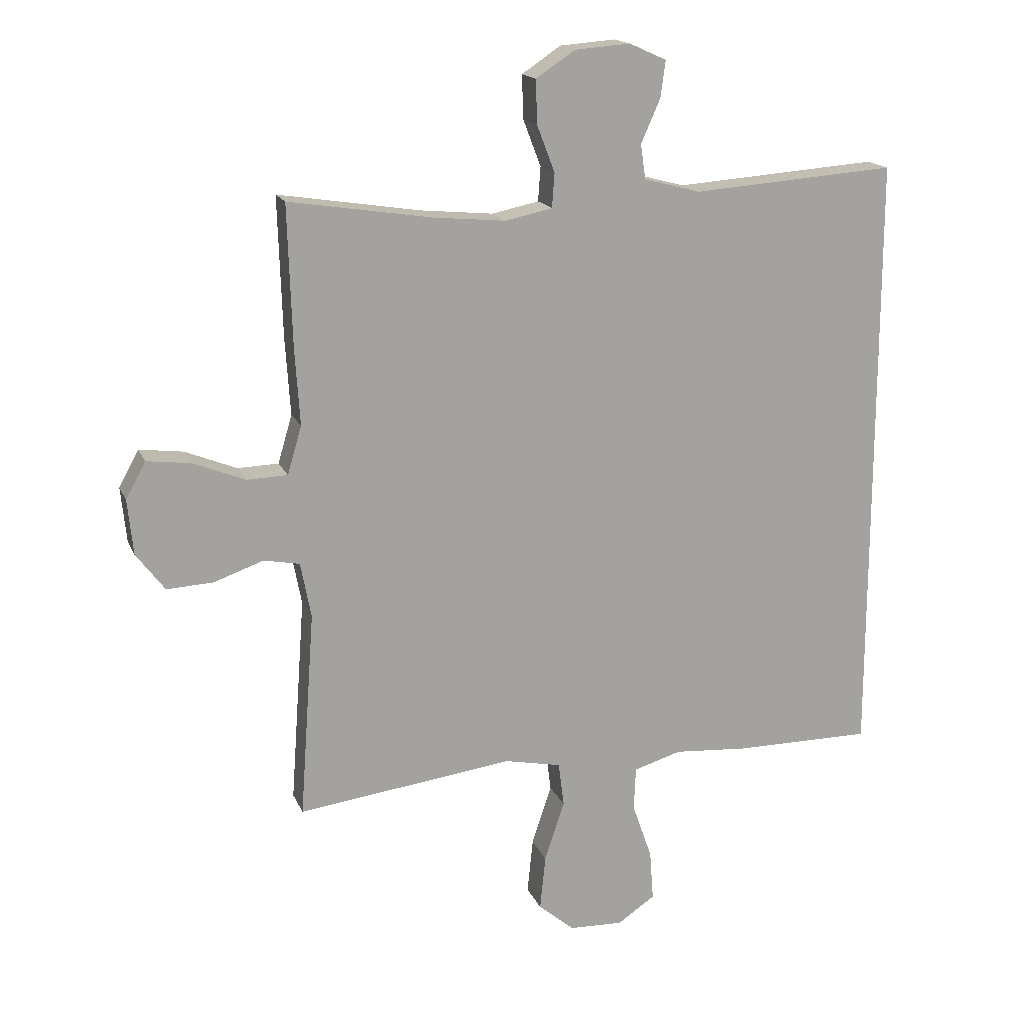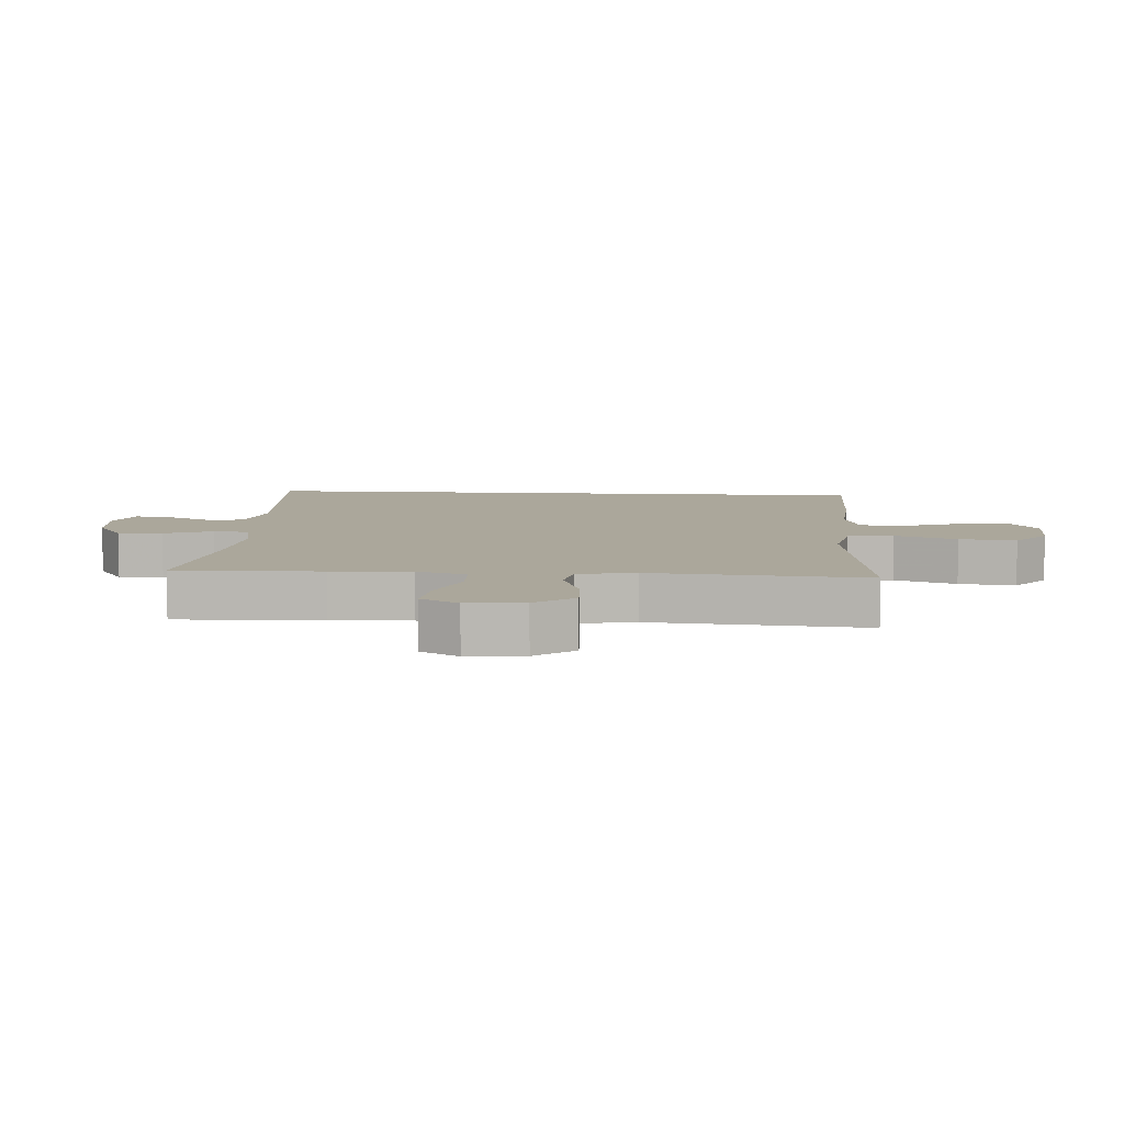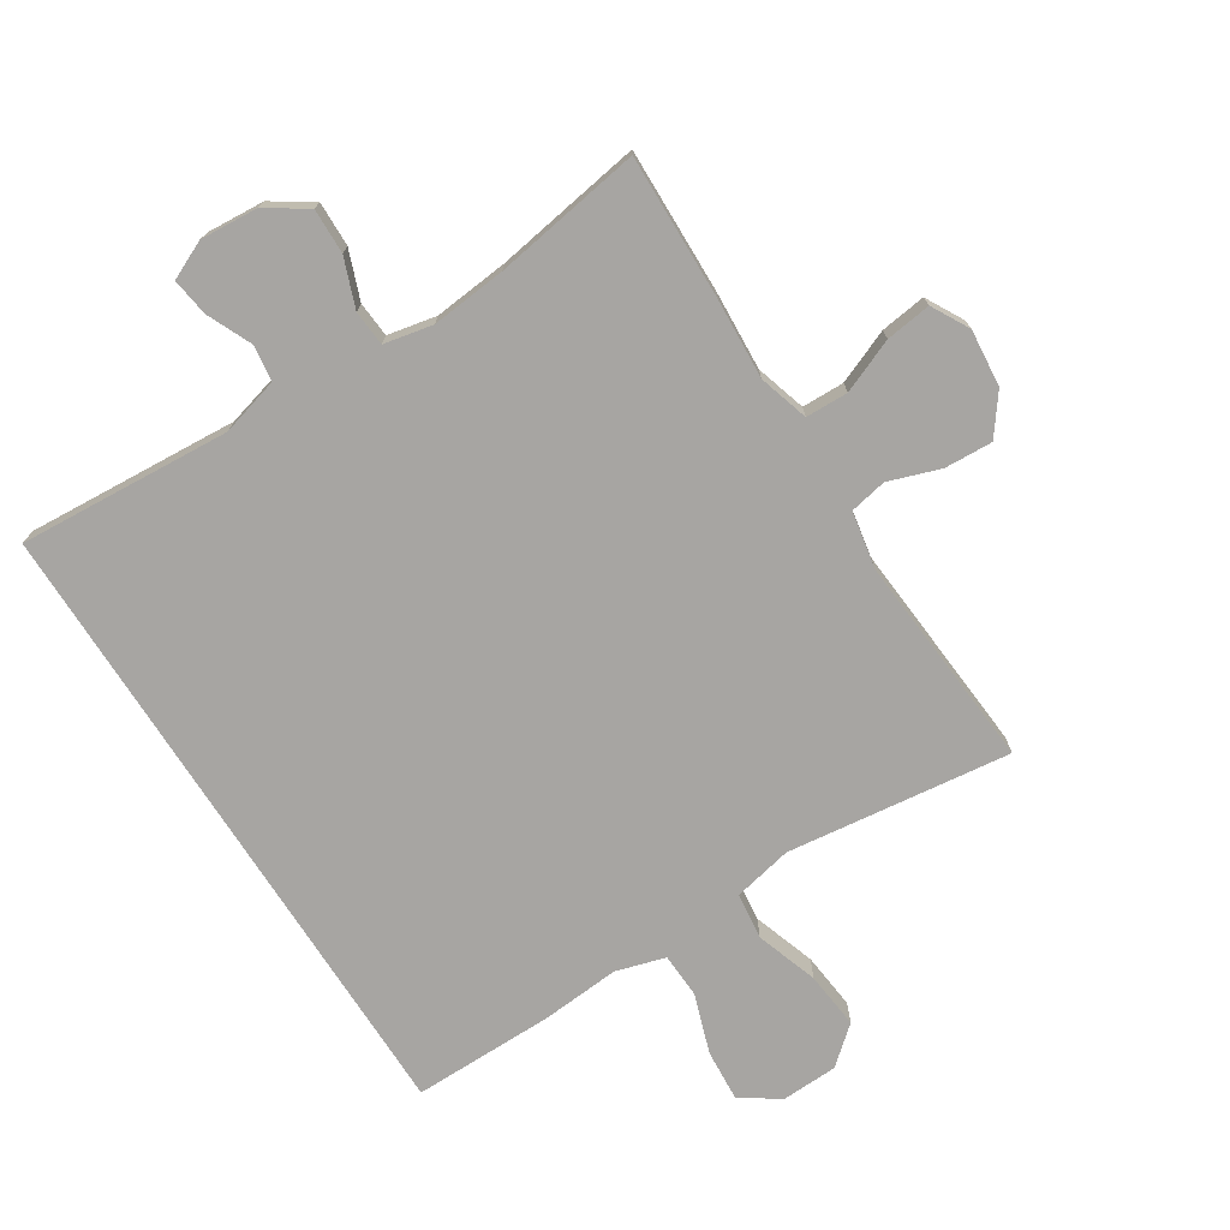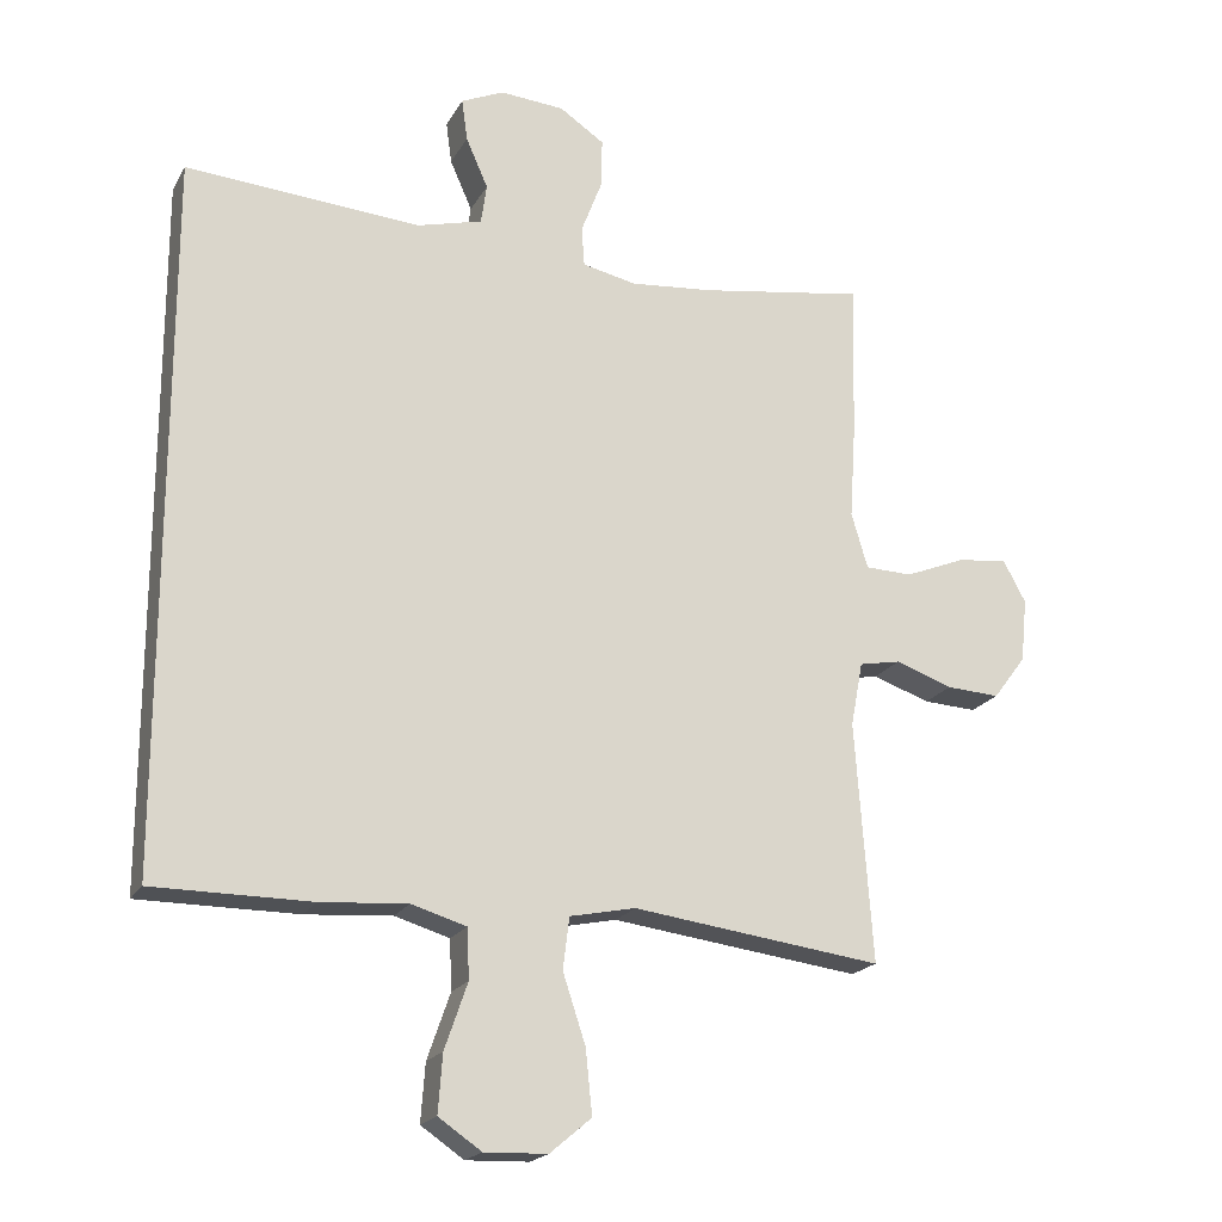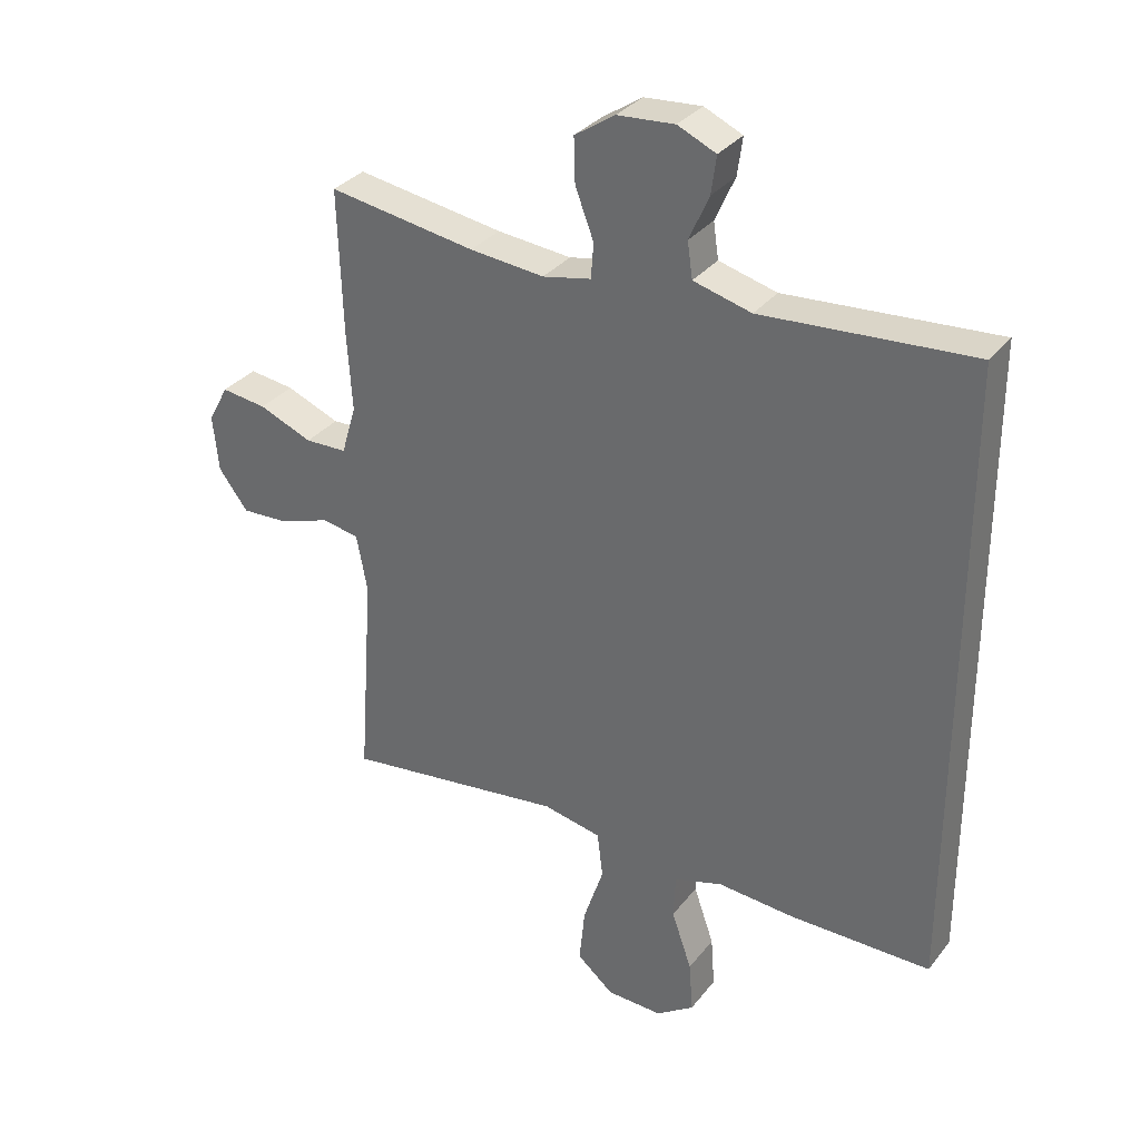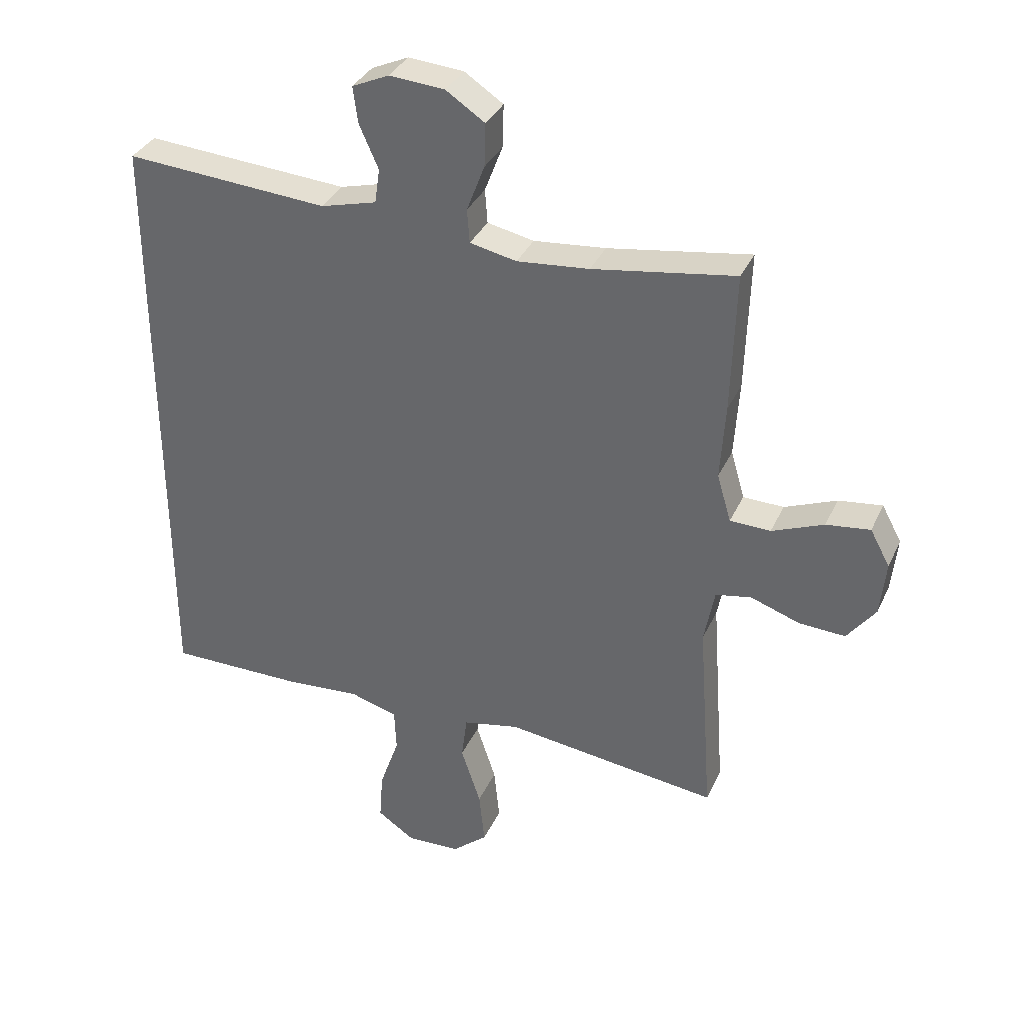
<metadata>
{"format":"obj","ext":"obj","renderer":"f3d","projection":"perspective","resolution":1024,"background":"white","views":[{"elev":16.8,"azim":162.5,"up":"+Z"},{"elev":8.1,"azim":94.1,"up":"+Y"},{"elev":-73.9,"azim":32.7,"up":"+Y"},{"elev":-19.9,"azim":-21.6,"up":"+Z"},{"elev":32.6,"azim":-148.3,"up":"+Z"},{"elev":34.7,"azim":22.1,"up":"+Z"}]}
</metadata>
<code>
v -0.5 0.07 -0.486
v -0.5 0.07 0.507
v -0.17 0.07 0.483
v -0.079 0.07 0.507
v -0.071 0.07 0.563
v -0.102 0.07 0.633
v -0.11 0.07 0.692
v -0.05 0.07 0.719
v 0.04 0.07 0.712
v 0.103 0.07 0.67
v 0.101 0.07 0.6
v 0.072 0.07 0.524
v 0.076 0.07 0.469
v 0.152 0.07 0.453
v 0.269 0.07 0.464
v 0.5 0.07 0.5
v 0.493 0.07 0.273
v 0.485 0.07 0.15
v 0.508 0.07 0.072
v 0.574 0.07 0.07
v 0.658 0.07 0.104
v 0.729 0.07 0.113
v 0.761 0.07 0.054
v 0.752 0.07 -0.035
v 0.706 0.07 -0.096
v 0.631 0.07 -0.092
v 0.551 0.07 -0.064
v 0.493 0.07 -0.075
v 0.476 0.07 -0.165
v 0.5 0.07 -0.5
v 0.29 0.07 -0.473
v 0.151 0.07 -0.455
v 0.059 0.07 -0.474
v 0.05 0.07 -0.546
v 0.082 0.07 -0.643
v 0.091 0.07 -0.732
v 0.033 0.07 -0.781
v -0.055 0.07 -0.784
v -0.115 0.07 -0.743
v -0.109 0.07 -0.662
v -0.077 0.07 -0.57
v -0.08 0.07 -0.5
v -0.157 0.07 -0.477
v -0.278 0.07 -0.486
v -0.5 0 -0.486
v -0.5 0 0.507
v -0.17 0 0.483
v -0.079 0 0.507
v -0.071 0 0.563
v -0.102 0 0.633
v -0.11 0 0.692
v -0.05 0 0.719
v 0.04 0 0.712
v 0.103 0 0.67
v 0.101 0 0.6
v 0.072 0 0.524
v 0.076 0 0.469
v 0.152 0 0.453
v 0.269 0 0.464
v 0.5 0 0.5
v 0.493 0 0.273
v 0.485 0 0.15
v 0.508 0 0.072
v 0.574 0 0.07
v 0.658 0 0.104
v 0.729 0 0.113
v 0.761 0 0.054
v 0.752 0 -0.035
v 0.706 0 -0.096
v 0.631 0 -0.092
v 0.551 0 -0.064
v 0.493 0 -0.075
v 0.476 0 -0.165
v 0.5 0 -0.5
v 0.29 0 -0.473
v 0.151 0 -0.455
v 0.059 0 -0.474
v 0.05 0 -0.546
v 0.082 0 -0.643
v 0.091 0 -0.732
v 0.033 0 -0.781
v -0.055 0 -0.784
v -0.115 0 -0.743
v -0.109 0 -0.662
v -0.077 0 -0.57
v -0.08 0 -0.5
v -0.157 0 -0.477
v -0.278 0 -0.486
f 1 2 3
f 44 1 3
f 43 44 3
f 42 43 3 4
f 41 42 4 5
f 39 40 41
f 38 39 41
f 37 38 41
f 36 37 41
f 35 36 41
f 34 35 41
f 33 34 41 5
f 32 33 5
f 31 32 5
f 30 31 5
f 29 30 5
f 5 6 7
f 29 5 7
f 28 29 7
f 25 26 27
f 24 25 27
f 23 24 27
f 22 23 27
f 21 22 27
f 20 21 27
f 19 20 27 28
f 18 19 28
f 15 16 17 18
f 14 15 18 28
f 13 14 28
f 10 11 12
f 9 10 12
f 8 9 12
f 7 8 12
f 7 12 13
f 7 13 28
f 47 46 45
f 47 45 88
f 47 88 87
f 48 47 87 86
f 49 48 86 85
f 85 84 83
f 85 83 82
f 85 82 81
f 85 81 80
f 85 80 79
f 85 79 78
f 49 85 78 77
f 49 77 76
f 49 76 75
f 49 75 74
f 49 74 73
f 51 50 49
f 51 49 73
f 51 73 72
f 71 70 69
f 71 69 68
f 71 68 67
f 71 67 66
f 71 66 65
f 71 65 64
f 72 71 64 63
f 72 63 62
f 62 61 60 59
f 72 62 59 58
f 72 58 57
f 56 55 54
f 56 54 53
f 56 53 52
f 56 52 51
f 57 56 51
f 72 57 51
f 1 45 46 2
f 2 46 47 3
f 3 47 48 4
f 4 48 49 5
f 5 49 50 6
f 6 50 51 7
f 7 51 52 8
f 8 52 53 9
f 9 53 54 10
f 10 54 55 11
f 11 55 56 12
f 12 56 57 13
f 13 57 58 14
f 14 58 59 15
f 15 59 60 16
f 16 60 61 17
f 17 61 62 18
f 18 62 63 19
f 19 63 64 20
f 20 64 65 21
f 21 65 66 22
f 22 66 67 23
f 23 67 68 24
f 24 68 69 25
f 25 69 70 26
f 26 70 71 27
f 27 71 72 28
f 28 72 73 29
f 29 73 74 30
f 30 74 75 31
f 31 75 76 32
f 32 76 77 33
f 33 77 78 34
f 34 78 79 35
f 35 79 80 36
f 36 80 81 37
f 37 81 82 38
f 38 82 83 39
f 39 83 84 40
f 40 84 85 41
f 41 85 86 42
f 42 86 87 43
f 43 87 88 44
f 44 88 45 1

</code>
